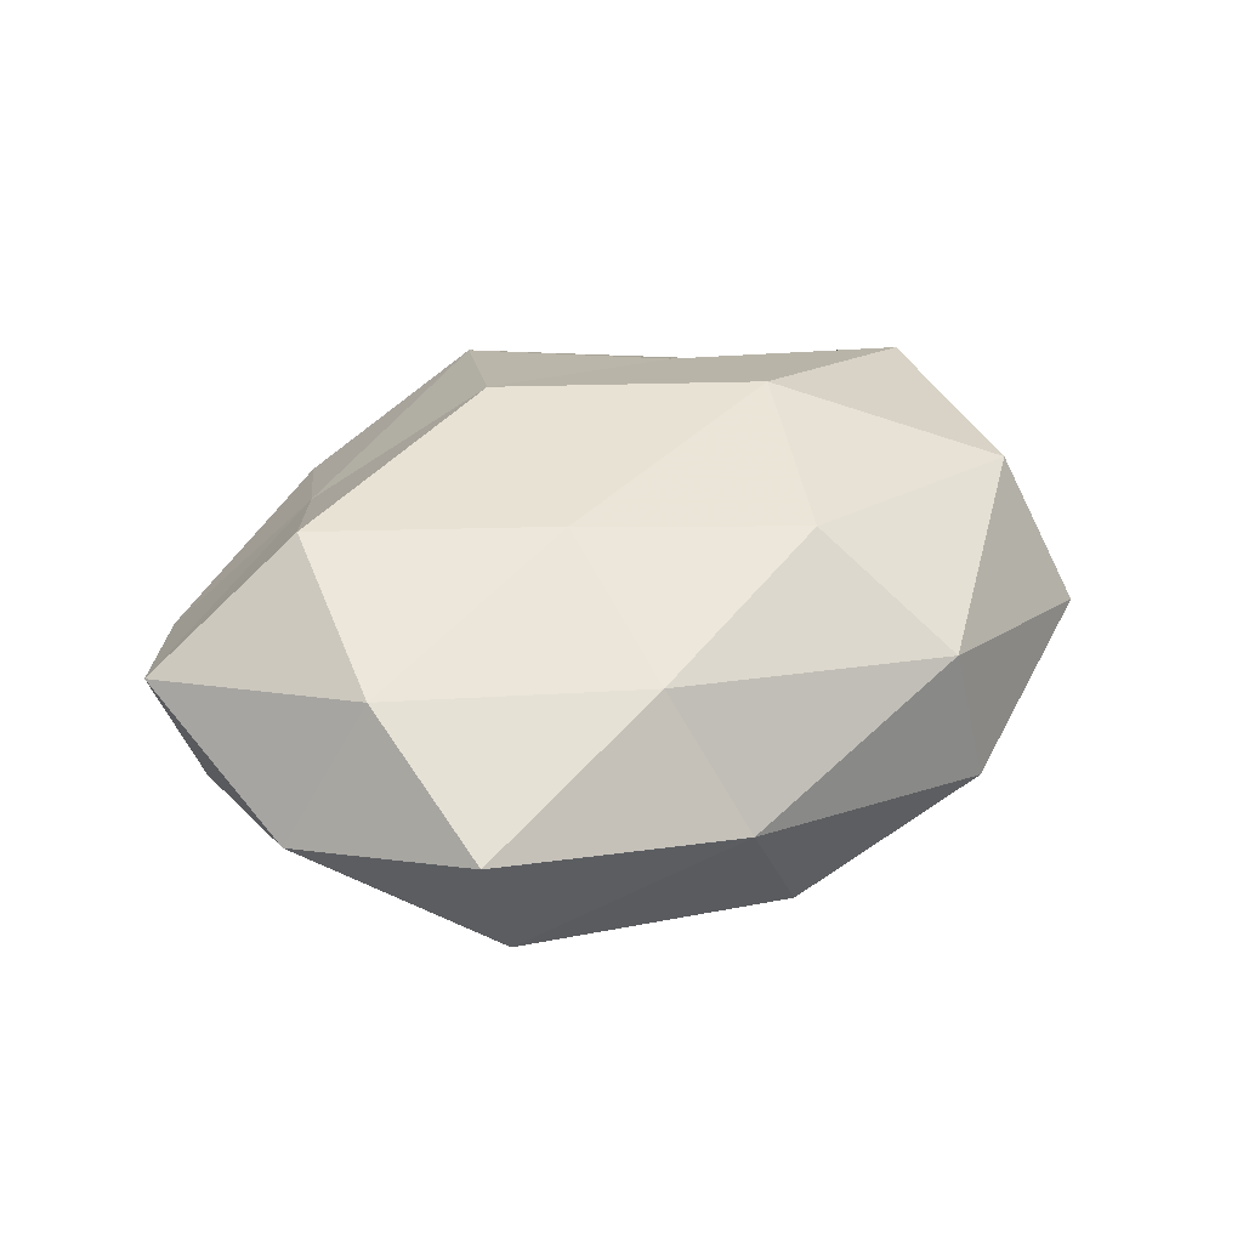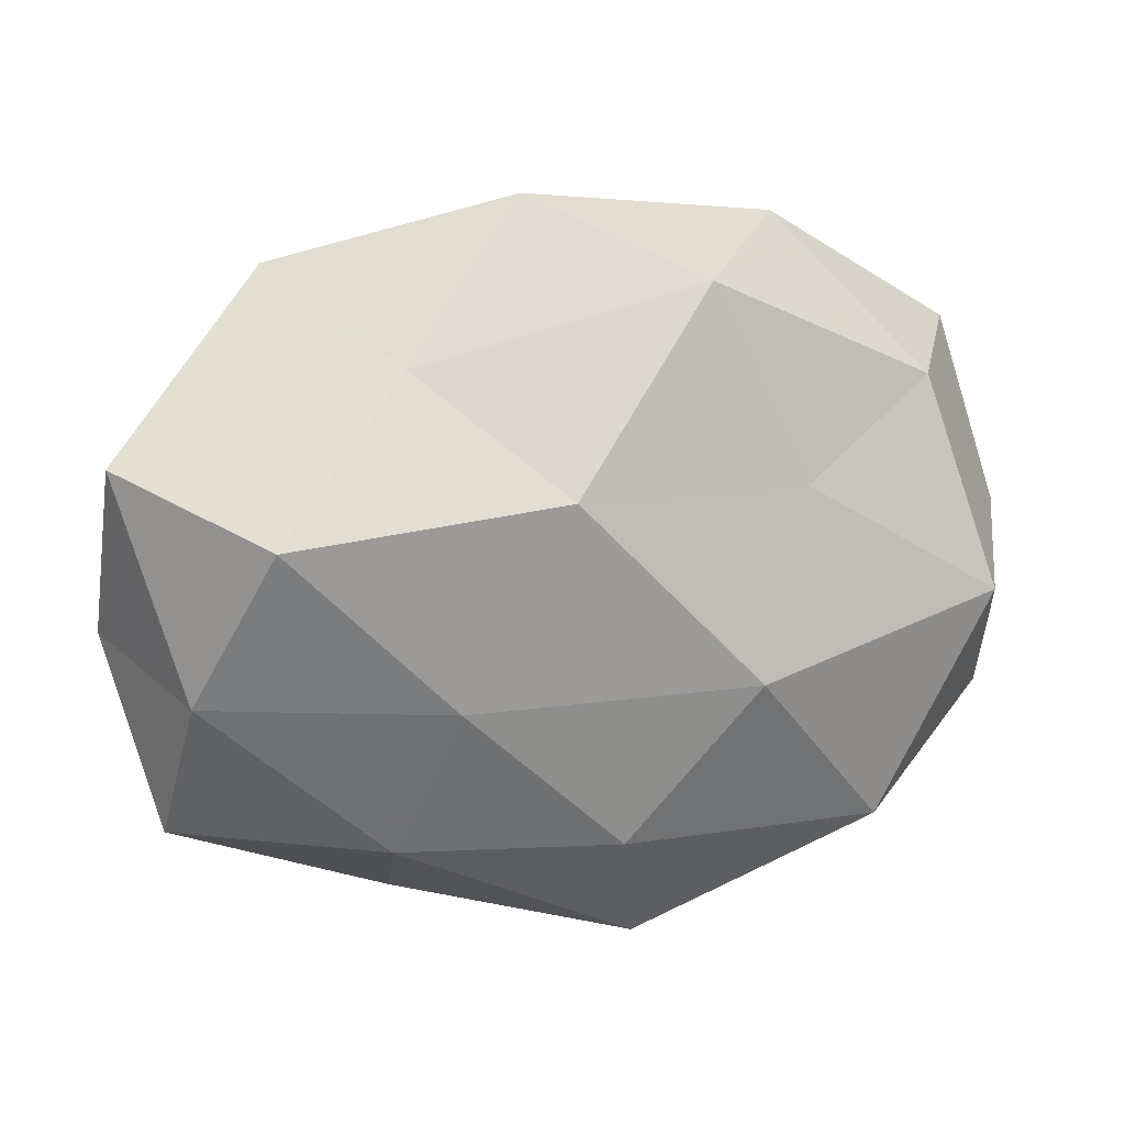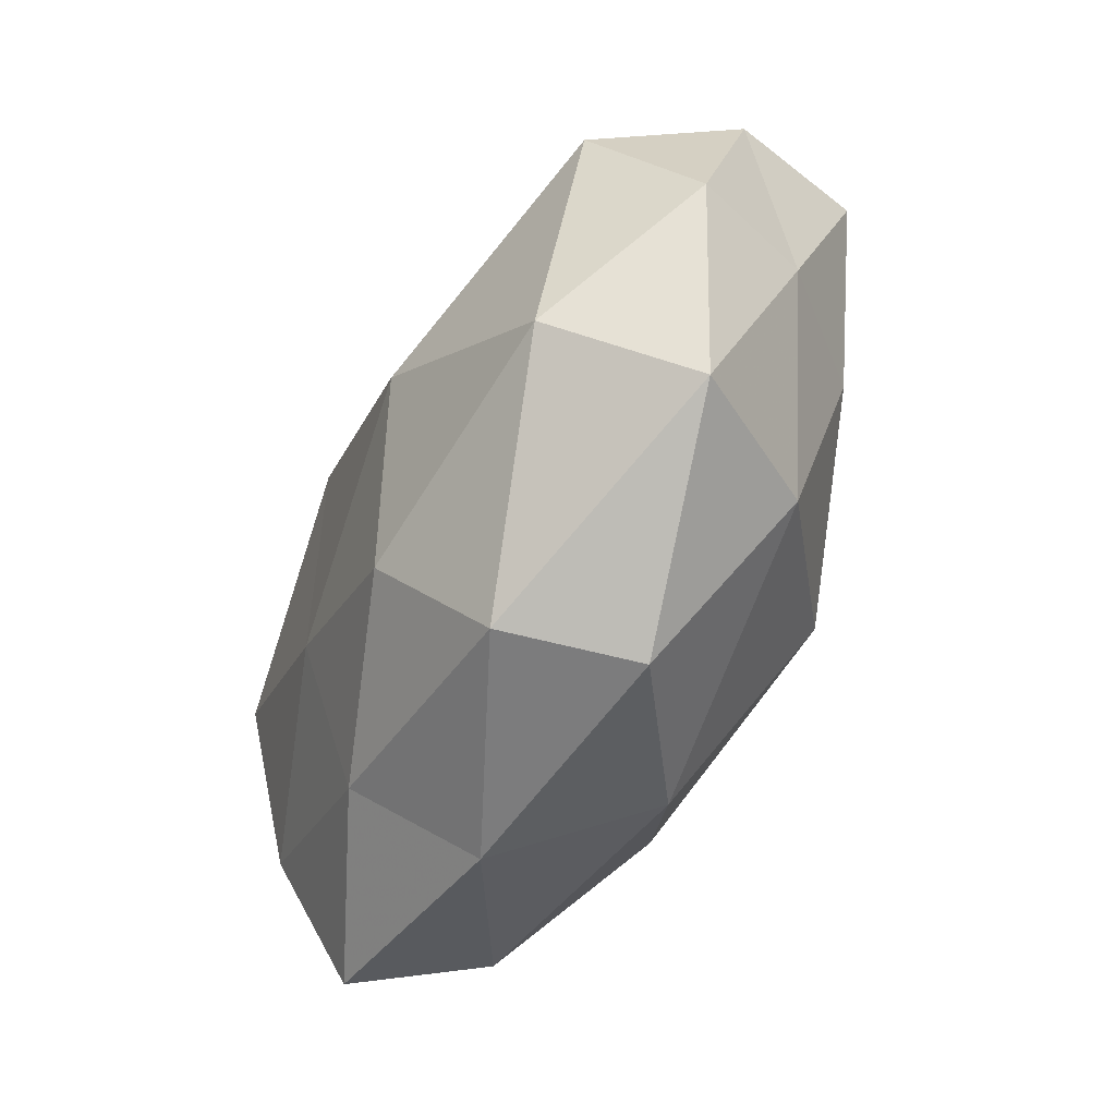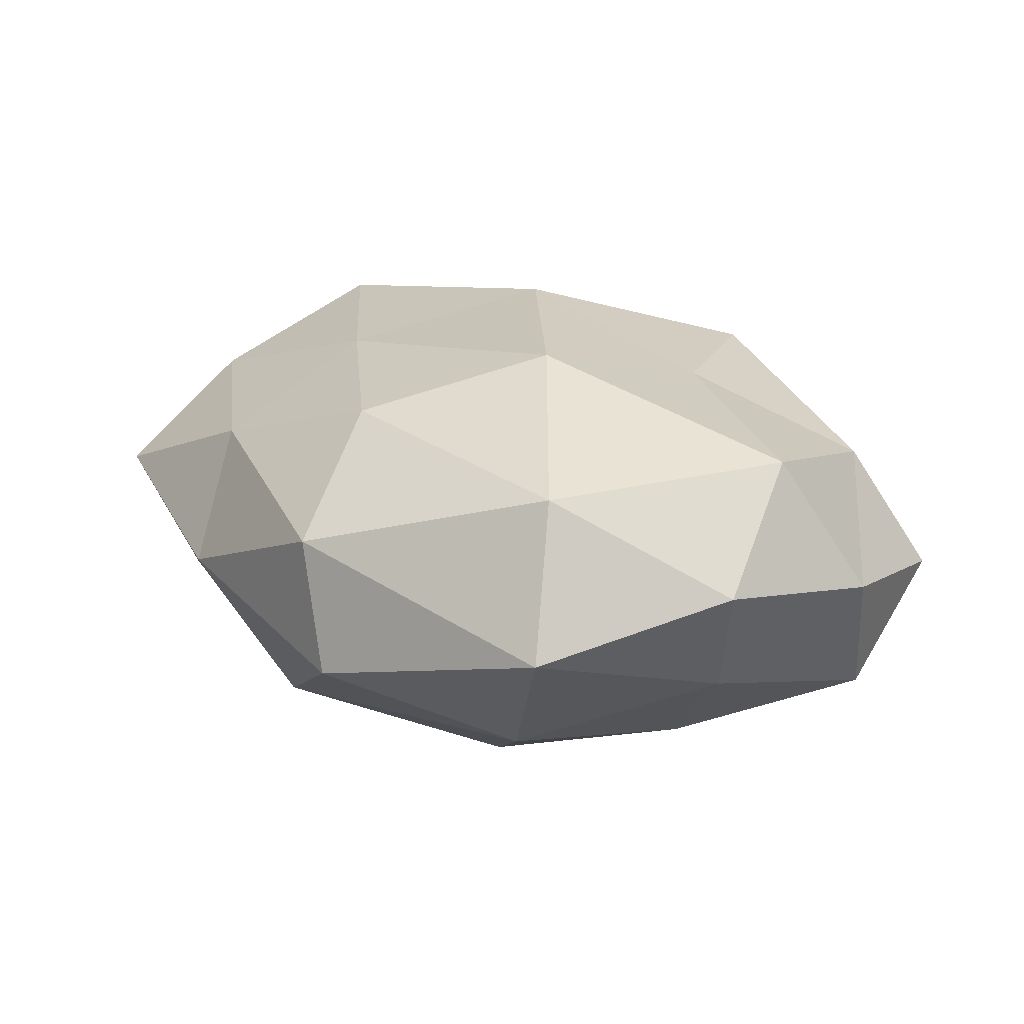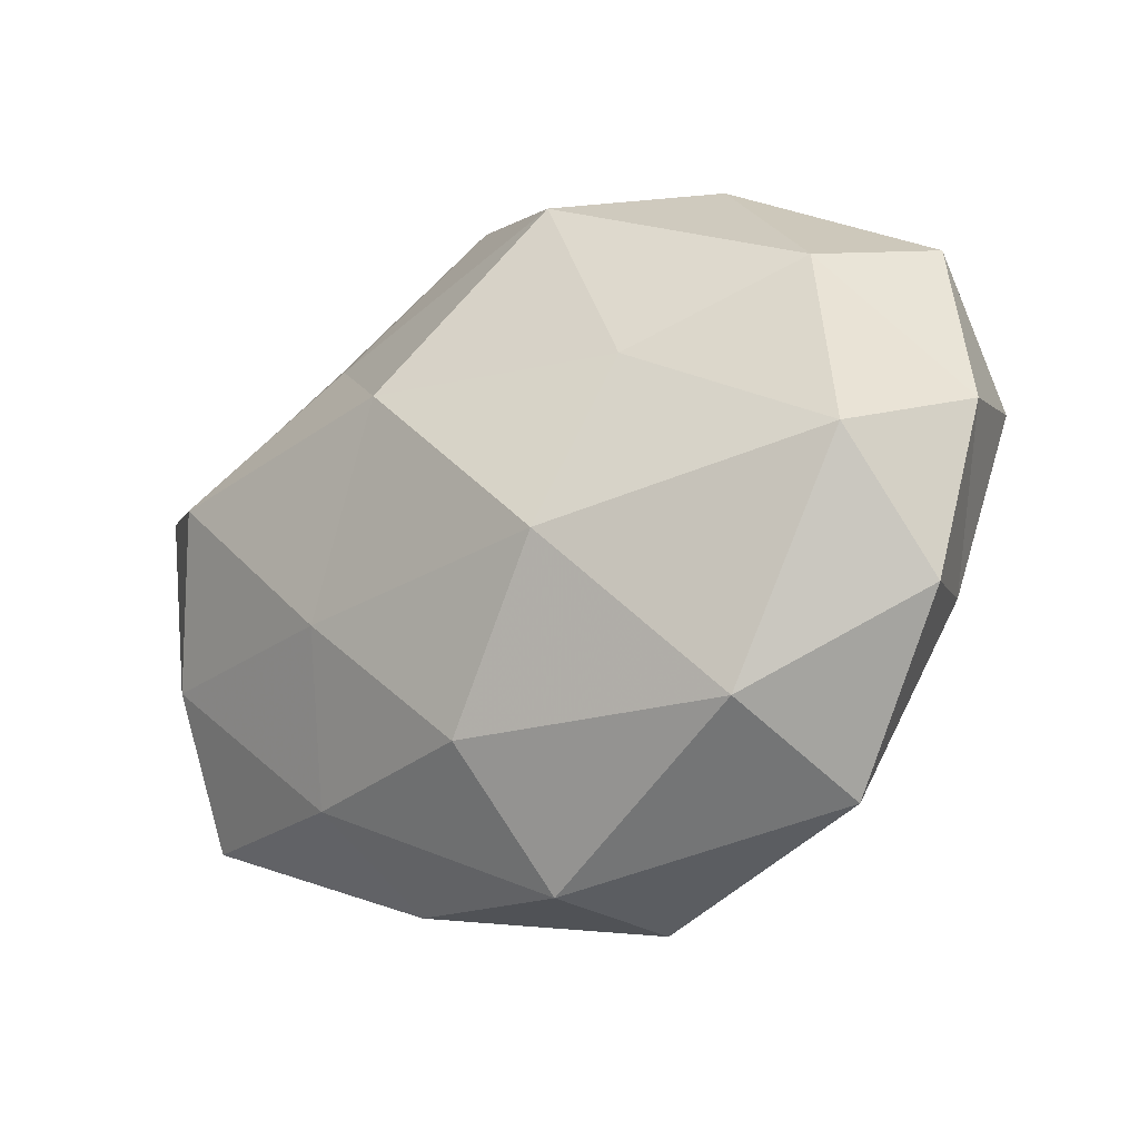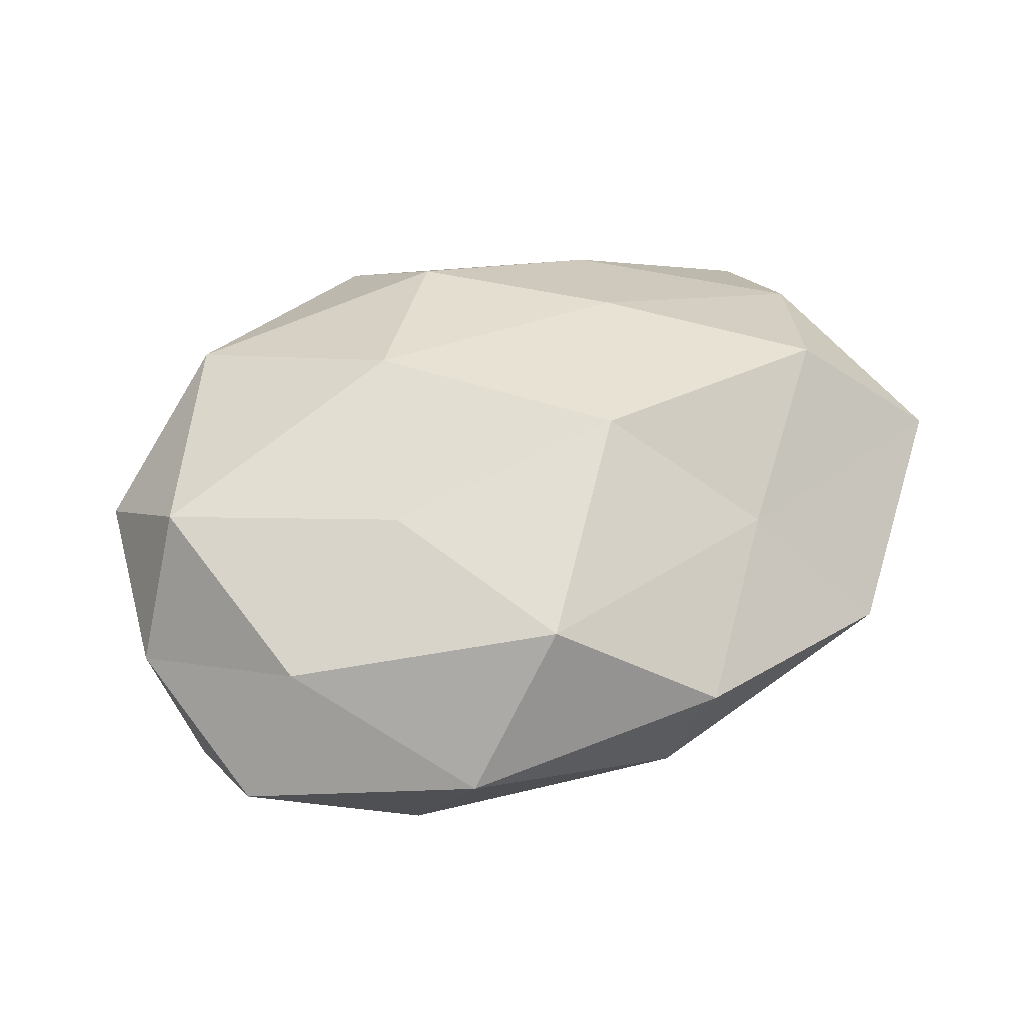
<metadata>
{"format":"obj","ext":"obj","renderer":"f3d","projection":"perspective","resolution":1024,"background":"white","views":[{"elev":29.3,"azim":-47.1,"up":"+Z"},{"elev":13.1,"azim":-18.7,"up":"+Y"},{"elev":-68.6,"azim":63.5,"up":"+Y"},{"elev":22.0,"azim":42.9,"up":"+Z"},{"elev":-23.7,"azim":34.3,"up":"+Y"},{"elev":49.6,"azim":154.8,"up":"+Z"}]}
</metadata>
<code>
v 0.04955 0.004491 0.002522
v 0.007606 -0.04097 -0.006118
v -0.05137 -0.004217 -0.002502
v 0.0122 -0.008312 0.02512
v 0.02414 -0.02641 -0.01451
v -0.01087 0.007607 -0.02175
v -0.0009724 -0.0258 0.01956
v 0.0447 0.02499 -0.00211
v -0.02653 0.02437 -0.01496
v 0.01901 0.01106 0.01975
v -0.02079 -0.03549 -0.002053
v 0.04176 -0.01181 -0.006453
v -0.03794 0.002381 -0.01572
v 0.02555 0.02949 -0.01269
v -0.008012 0.01194 0.02495
v 0.04583 0.01001 -0.01257
v -0.046 -0.02514 0.002255
v 0.03656 0.02066 0.01137
v -0.02225 -0.01233 -0.02269
v -0.01877 -0.009834 0.02064
v -0.03894 -0.02142 -0.01192
v 0.02161 0.03781 0.002262
v 0.04609 -0.01557 0.006499
v -0.03365 0.03374 -0.0004665
v -0.04445 -0.009249 0.01221
v -0.02196 0.02412 0.01313
v 0.008898 0.03237 0.01774
v -0.02381 -0.02677 0.01178
v 0.003808 -0.03986 0.008728
v -0.03713 0.008059 0.02071
v -0.007763 0.04068 0.006112
v 0.02906 -0.02654 0.01665
v 0.03184 -0.00659 -0.01782
v 0.008286 -0.01237 -0.02663
v 0.03348 -0.03346 0.0005649
v -0.05132 0.01488 0.007987
v -0.00383 0.03759 -0.008051
v 0.0212 0.0117 -0.02353
v -0.0447 0.0154 -0.006169
v 0.0007602 0.02852 -0.0212
v 0.04223 -0.002238 0.01772
v -0.008952 -0.03114 -0.01719
f 13 9 6
f 15 4 10
f 8 1 16
f 1 12 16
f 8 16 14
f 8 18 1
f 19 13 6
f 20 7 4
f 20 4 15
f 3 13 21
f 17 3 21
f 17 21 11
f 21 13 19
f 8 14 22
f 8 22 18
f 1 23 12
f 17 25 3
f 10 27 15
f 18 27 10
f 22 27 18
f 27 26 15
f 17 11 28
f 28 7 20
f 17 28 25
f 28 20 25
f 11 2 29
f 28 29 7
f 11 29 28
f 30 20 15
f 25 20 30
f 15 26 30
f 24 26 31
f 22 31 27
f 27 31 26
f 32 4 7
f 7 29 32
f 33 12 5
f 16 12 33
f 6 34 19
f 5 34 33
f 5 35 2
f 12 35 5
f 12 23 35
f 29 2 35
f 32 35 23
f 29 35 32
f 25 36 3
f 36 26 24
f 25 30 36
f 36 30 26
f 14 37 22
f 37 9 24
f 22 37 31
f 31 37 24
f 16 38 14
f 16 33 38
f 38 34 6
f 38 33 34
f 3 39 13
f 13 39 9
f 24 9 39
f 3 36 39
f 39 36 24
f 6 9 40
f 37 40 9
f 14 40 37
f 40 38 6
f 14 38 40
f 41 10 4
f 18 41 1
f 18 10 41
f 1 41 23
f 41 4 32
f 23 41 32
f 2 42 5
f 11 42 2
f 21 42 11
f 21 19 42
f 42 34 5
f 42 19 34

</code>
